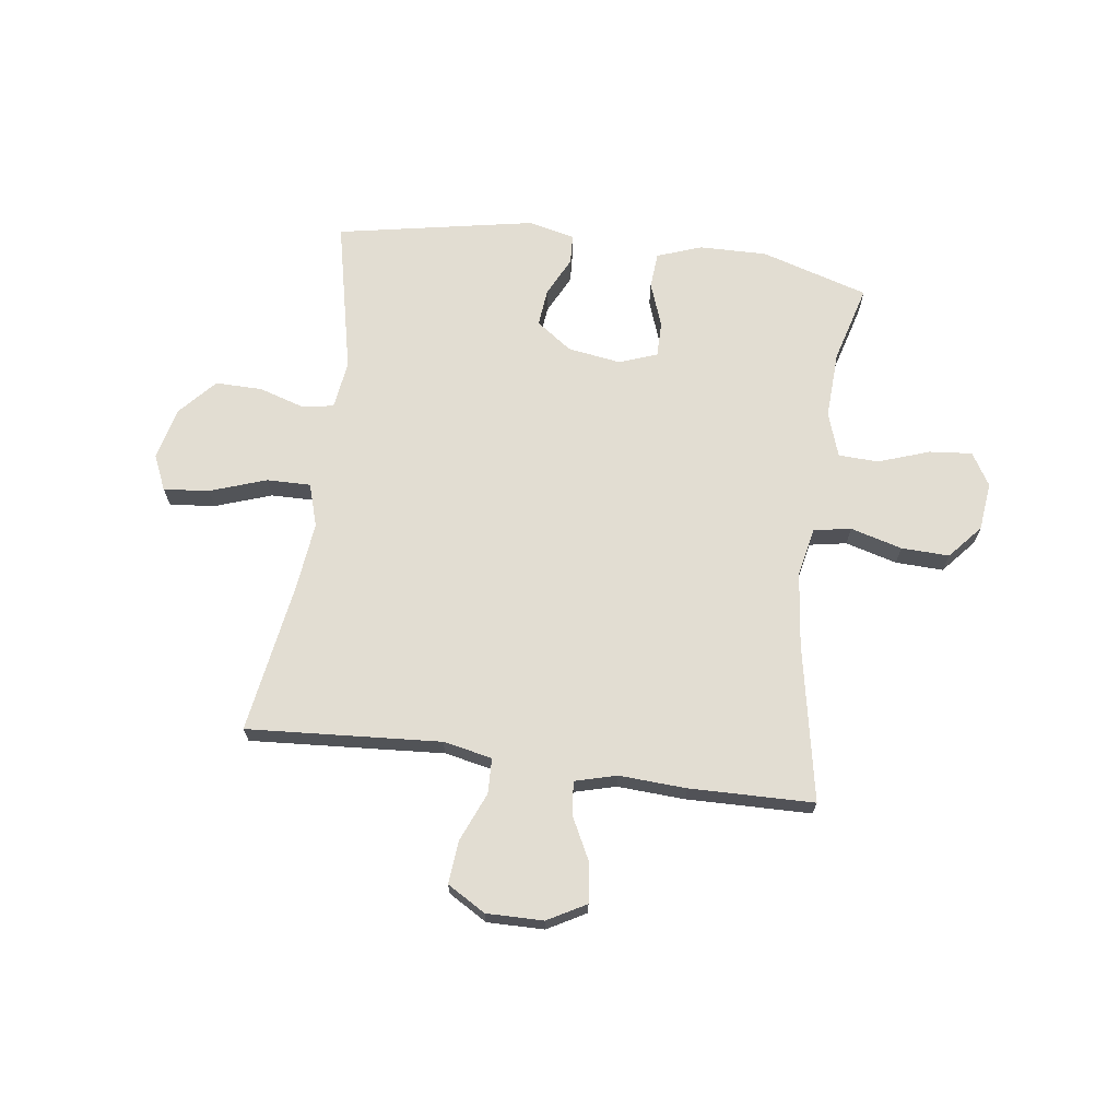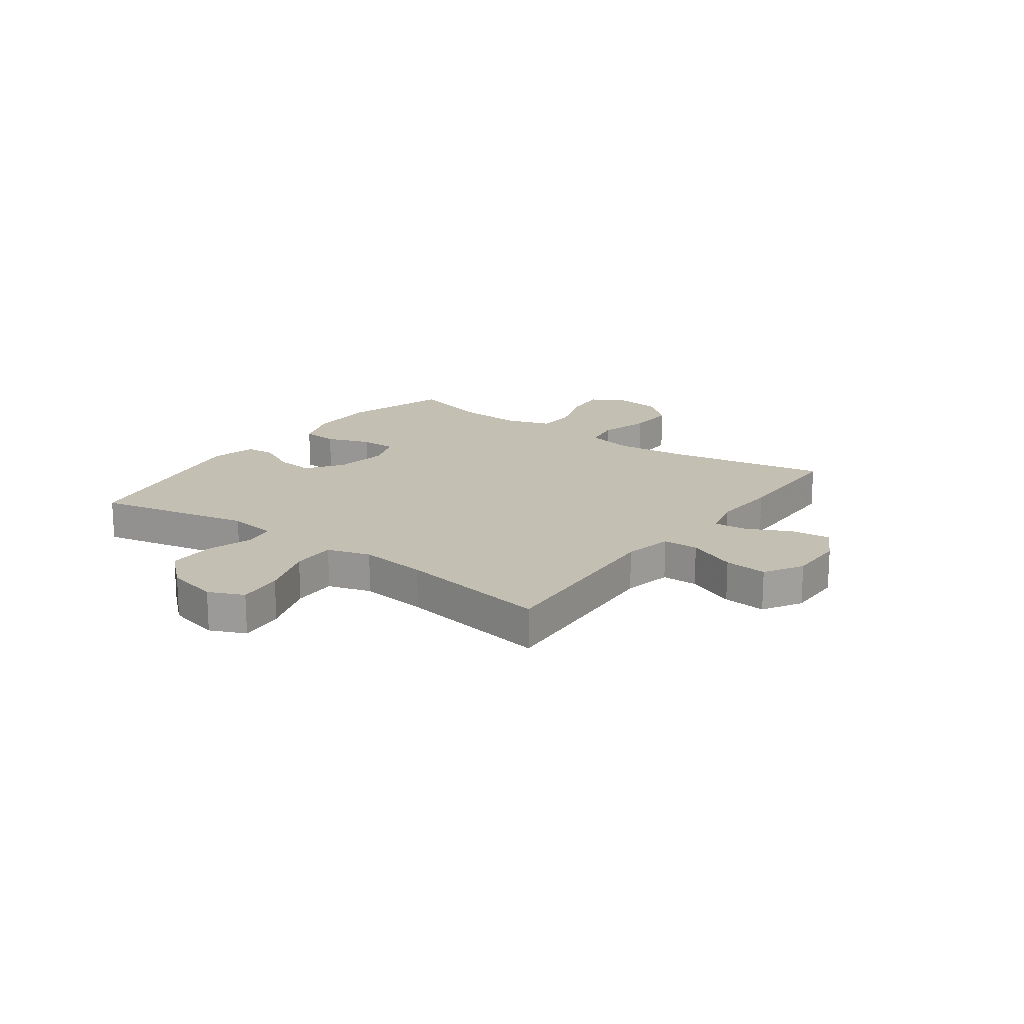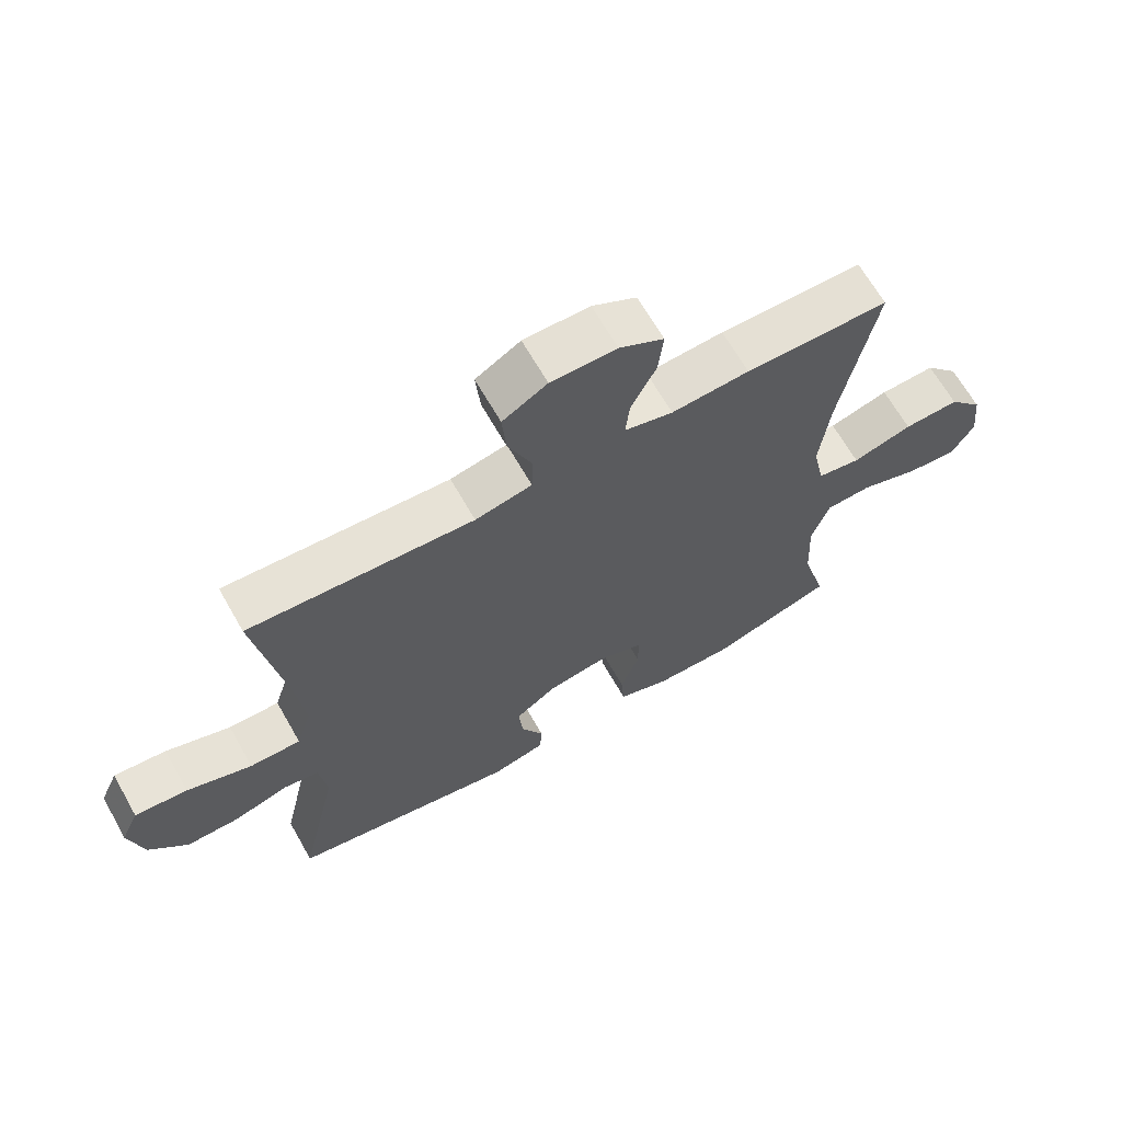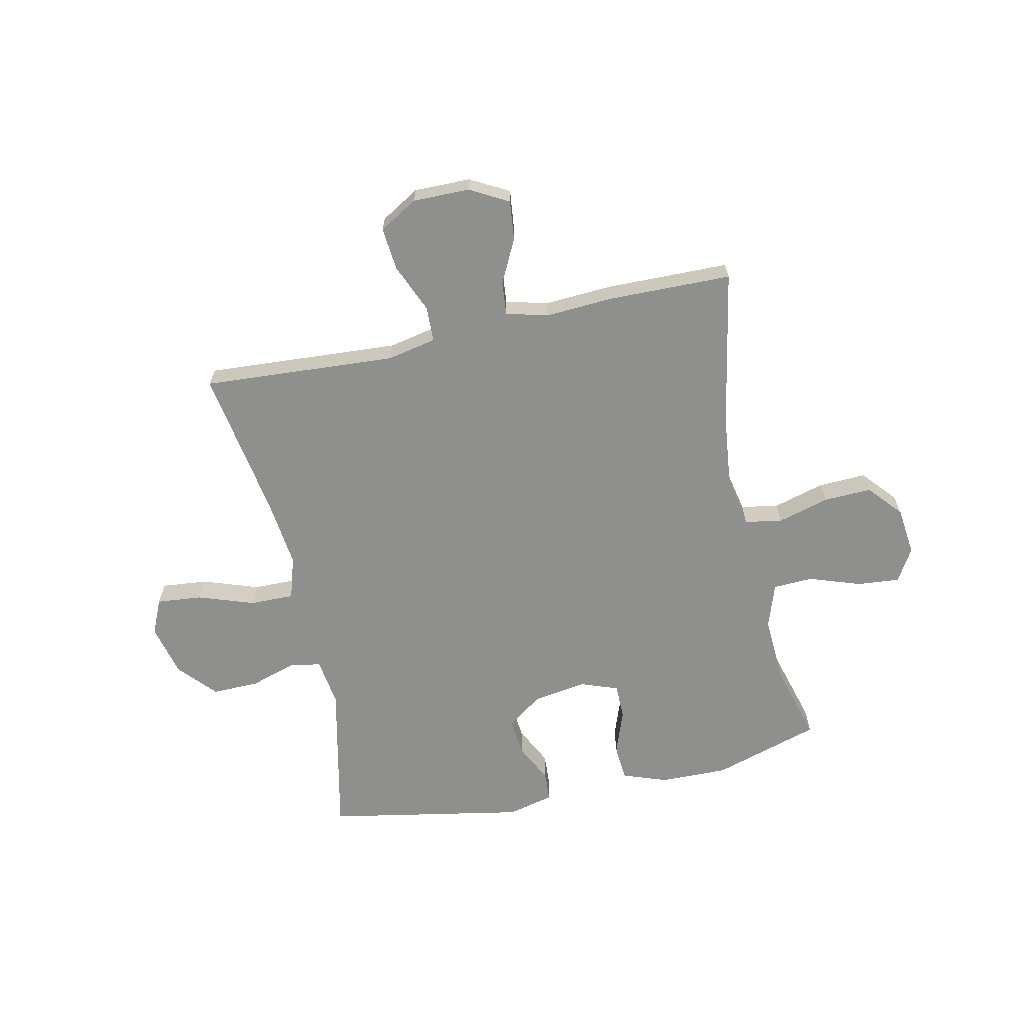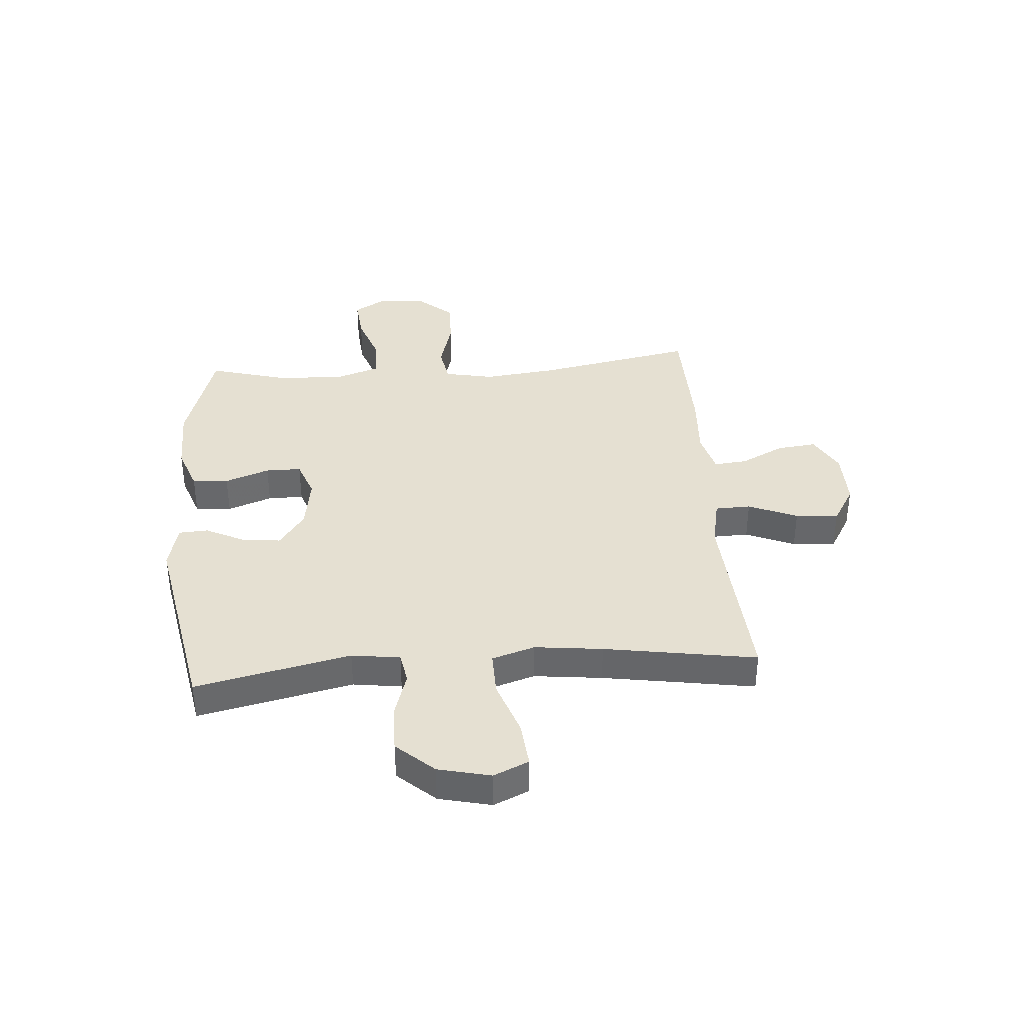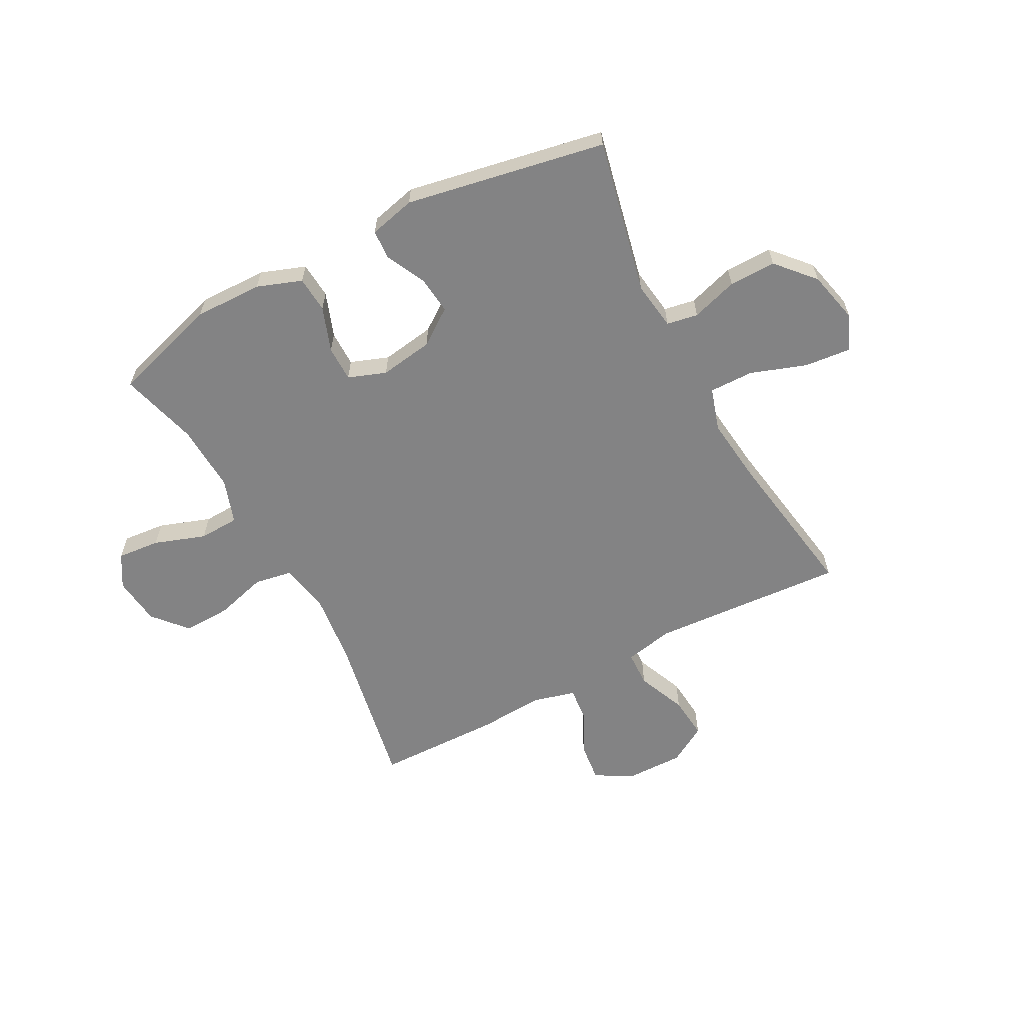
<metadata>
{"format":"obj","ext":"obj","renderer":"f3d","projection":"perspective","resolution":1024,"background":"white","views":[{"elev":68.2,"azim":7.6,"up":"+Y"},{"elev":17.7,"azim":-53.8,"up":"+Y"},{"elev":66.2,"azim":-29.6,"up":"+Z"},{"elev":-65.1,"azim":12.3,"up":"+Y"},{"elev":37.7,"azim":-94.4,"up":"+Y"},{"elev":-61.2,"azim":-152.0,"up":"+Y"}]}
</metadata>
<code>
v -0.5 0.07 0.5
v -0.152 0.07 0.477
v -0.064 0.07 0.495
v -0.062 0.07 0.559
v -0.099 0.07 0.647
v -0.106 0.07 0.724
v -0.037 0.07 0.765
v 0.065 0.07 0.764
v 0.134 0.07 0.726
v 0.126 0.07 0.655
v 0.087 0.07 0.577
v 0.081 0.07 0.517
v 0.156 0.07 0.497
v 0.277 0.07 0.504
v 0.5 0.07 0.5
v 0.446 0.07 0.216
v 0.431 0.07 0.084
v 0.449 0.07 -0.004
v 0.516 0.07 -0.016
v 0.609 0.07 0.01
v 0.695 0.07 0.013
v 0.748 0.07 -0.048
v 0.758 0.07 -0.135
v 0.723 0.07 -0.194
v 0.646 0.07 -0.187
v 0.554 0.07 -0.155
v 0.482 0.07 -0.158
v 0.455 0.07 -0.238
v 0.461 0.07 -0.36
v 0.5 0.07 -0.5
v 0.307 0.07 -0.559
v 0.185 0.07 -0.557
v 0.105 0.07 -0.528
v 0.1 0.07 -0.463
v 0.129 0.07 -0.383
v 0.129 0.07 -0.319
v 0.061 0.07 -0.294
v -0.035 0.07 -0.309
v -0.099 0.07 -0.355
v -0.092 0.07 -0.423
v -0.057 0.07 -0.494
v -0.06 0.07 -0.547
v -0.143 0.07 -0.567
v -0.5 0.07 -0.5
v -0.439 0.07 -0.222
v -0.451 0.07 -0.135
v -0.507 0.07 -0.125
v -0.59 0.07 -0.151
v -0.674 0.07 -0.152
v -0.734 0.07 -0.085
v -0.756 0.07 0.009
v -0.728 0.07 0.072
v -0.646 0.07 0.064
v -0.545 0.07 0.029
v -0.466 0.07 0.028
v -0.442 0.07 0.105
v -0.456 0.07 0.227
v -0.5 0 0.5
v -0.152 0 0.477
v -0.064 0 0.495
v -0.062 0 0.559
v -0.099 0 0.647
v -0.106 0 0.724
v -0.037 0 0.765
v 0.065 0 0.764
v 0.134 0 0.726
v 0.126 0 0.655
v 0.087 0 0.577
v 0.081 0 0.517
v 0.156 0 0.497
v 0.277 0 0.504
v 0.5 0 0.5
v 0.446 0 0.216
v 0.431 0 0.084
v 0.449 0 -0.004
v 0.516 0 -0.016
v 0.609 0 0.01
v 0.695 0 0.013
v 0.748 0 -0.048
v 0.758 0 -0.135
v 0.723 0 -0.194
v 0.646 0 -0.187
v 0.554 0 -0.155
v 0.482 0 -0.158
v 0.455 0 -0.238
v 0.461 0 -0.36
v 0.5 0 -0.5
v 0.307 0 -0.559
v 0.185 0 -0.557
v 0.105 0 -0.528
v 0.1 0 -0.463
v 0.129 0 -0.383
v 0.129 0 -0.319
v 0.061 0 -0.294
v -0.035 0 -0.309
v -0.099 0 -0.355
v -0.092 0 -0.423
v -0.057 0 -0.494
v -0.06 0 -0.547
v -0.143 0 -0.567
v -0.5 0 -0.5
v -0.439 0 -0.222
v -0.451 0 -0.135
v -0.507 0 -0.125
v -0.59 0 -0.151
v -0.674 0 -0.152
v -0.734 0 -0.085
v -0.756 0 0.009
v -0.728 0 0.072
v -0.646 0 0.064
v -0.545 0 0.029
v -0.466 0 0.028
v -0.442 0 0.105
v -0.456 0 0.227
f 52 53 54
f 51 52 54
f 50 51 54
f 49 50 54
f 48 49 54
f 47 48 54
f 46 47 54 55
f 45 46 55 56
f 43 44 45
f 42 43 45
f 41 42 45
f 40 41 45
f 39 40 45 56
f 33 34 35
f 32 33 35
f 31 32 35
f 30 31 35
f 29 30 35
f 28 29 35 36
f 27 28 36 37
f 24 25 26
f 23 24 26
f 22 23 26
f 21 22 26
f 20 21 26
f 19 20 26
f 18 19 26 27
f 13 14 15 16
f 12 13 16 17
f 9 10 11
f 8 9 11
f 7 8 11
f 6 7 11
f 5 6 11
f 4 5 11
f 3 4 11 12
f 12 17 18
f 3 12 18
f 2 3 18
f 38 39 56 57
f 37 38 57
f 27 37 57
f 18 27 57
f 2 18 57
f 1 2 57
f 111 110 109
f 111 109 108
f 111 108 107
f 111 107 106
f 111 106 105
f 111 105 104
f 112 111 104 103
f 113 112 103 102
f 102 101 100
f 102 100 99
f 102 99 98
f 102 98 97
f 113 102 97 96
f 92 91 90
f 92 90 89
f 92 89 88
f 92 88 87
f 92 87 86
f 93 92 86 85
f 94 93 85 84
f 83 82 81
f 83 81 80
f 83 80 79
f 83 79 78
f 83 78 77
f 83 77 76
f 84 83 76 75
f 73 72 71 70
f 74 73 70 69
f 68 67 66
f 68 66 65
f 68 65 64
f 68 64 63
f 68 63 62
f 68 62 61
f 69 68 61 60
f 75 74 69
f 75 69 60
f 75 60 59
f 114 113 96 95
f 114 95 94
f 114 94 84
f 114 84 75
f 114 75 59
f 114 59 58
f 1 58 59 2
f 2 59 60 3
f 3 60 61 4
f 4 61 62 5
f 5 62 63 6
f 6 63 64 7
f 7 64 65 8
f 8 65 66 9
f 9 66 67 10
f 10 67 68 11
f 11 68 69 12
f 12 69 70 13
f 13 70 71 14
f 14 71 72 15
f 15 72 73 16
f 16 73 74 17
f 17 74 75 18
f 18 75 76 19
f 19 76 77 20
f 20 77 78 21
f 21 78 79 22
f 22 79 80 23
f 23 80 81 24
f 24 81 82 25
f 25 82 83 26
f 26 83 84 27
f 27 84 85 28
f 28 85 86 29
f 29 86 87 30
f 30 87 88 31
f 31 88 89 32
f 32 89 90 33
f 33 90 91 34
f 34 91 92 35
f 35 92 93 36
f 36 93 94 37
f 37 94 95 38
f 38 95 96 39
f 39 96 97 40
f 40 97 98 41
f 41 98 99 42
f 42 99 100 43
f 43 100 101 44
f 44 101 102 45
f 45 102 103 46
f 46 103 104 47
f 47 104 105 48
f 48 105 106 49
f 49 106 107 50
f 50 107 108 51
f 51 108 109 52
f 52 109 110 53
f 53 110 111 54
f 54 111 112 55
f 55 112 113 56
f 56 113 114 57
f 57 114 58 1

</code>
